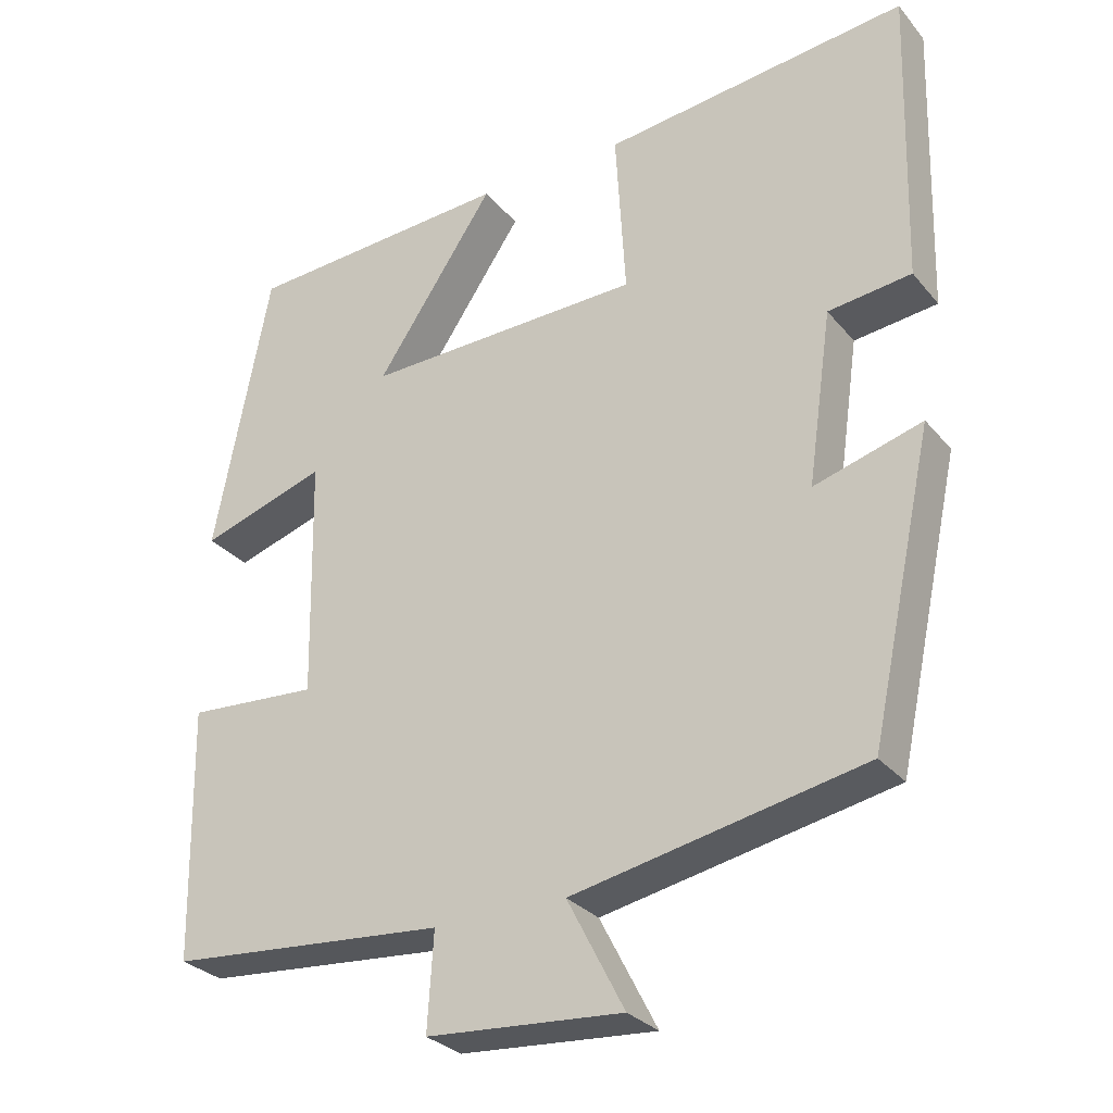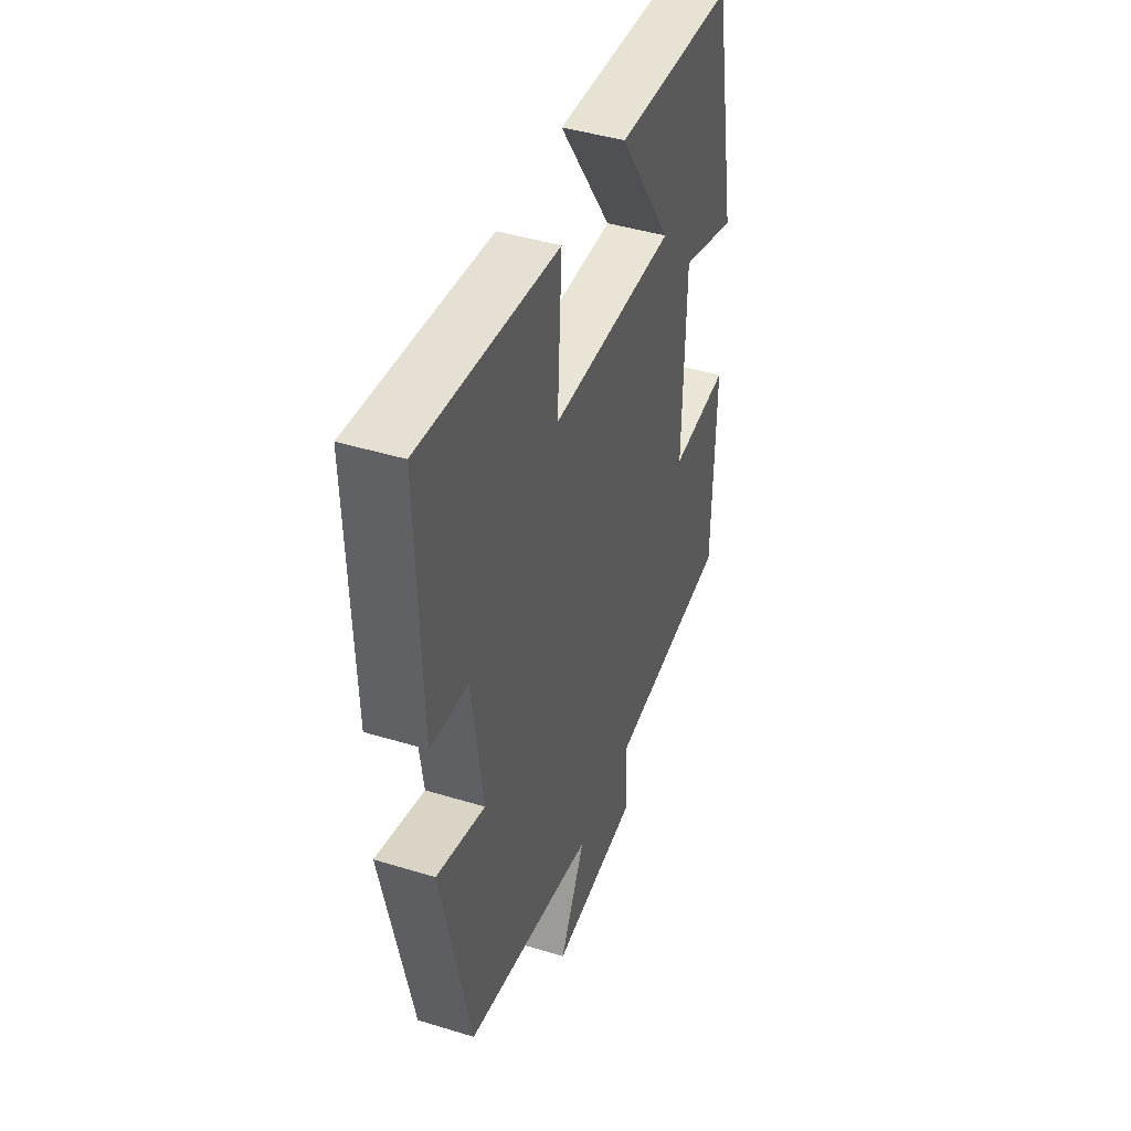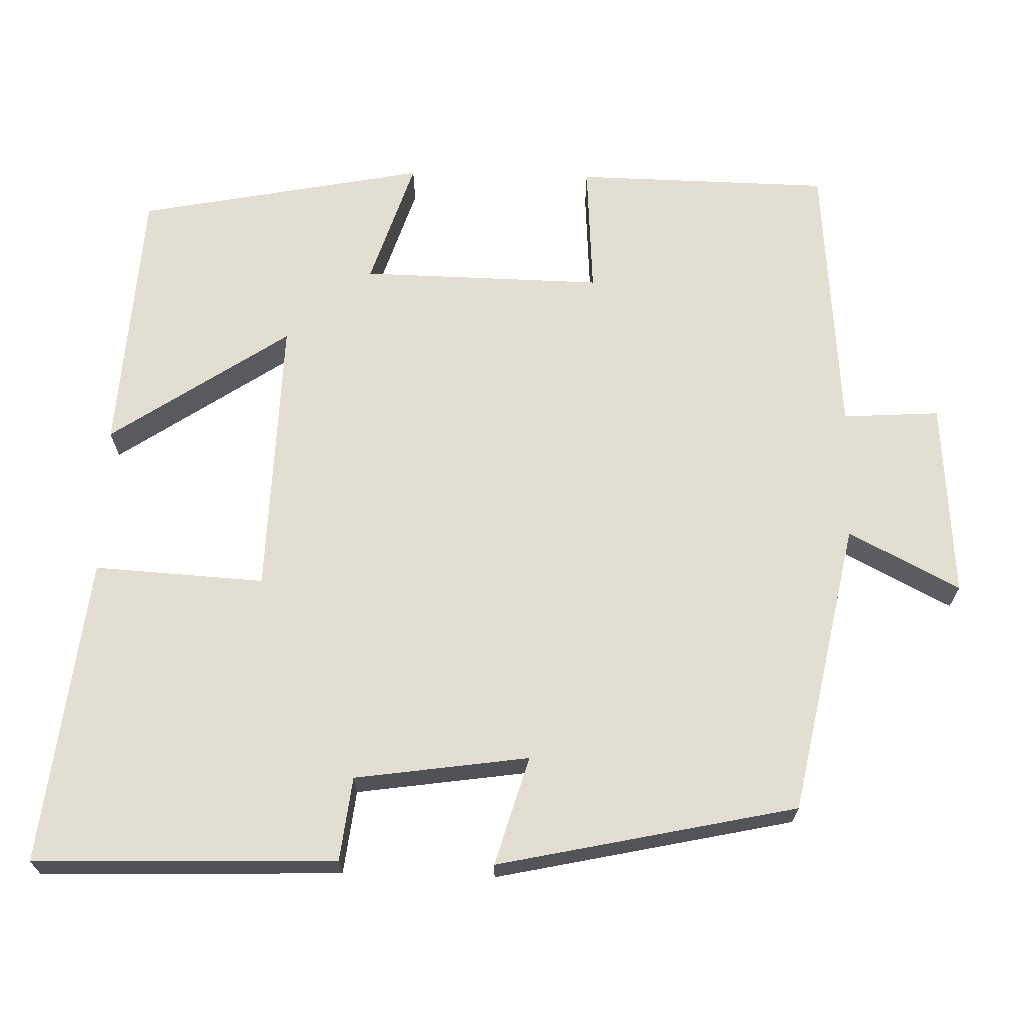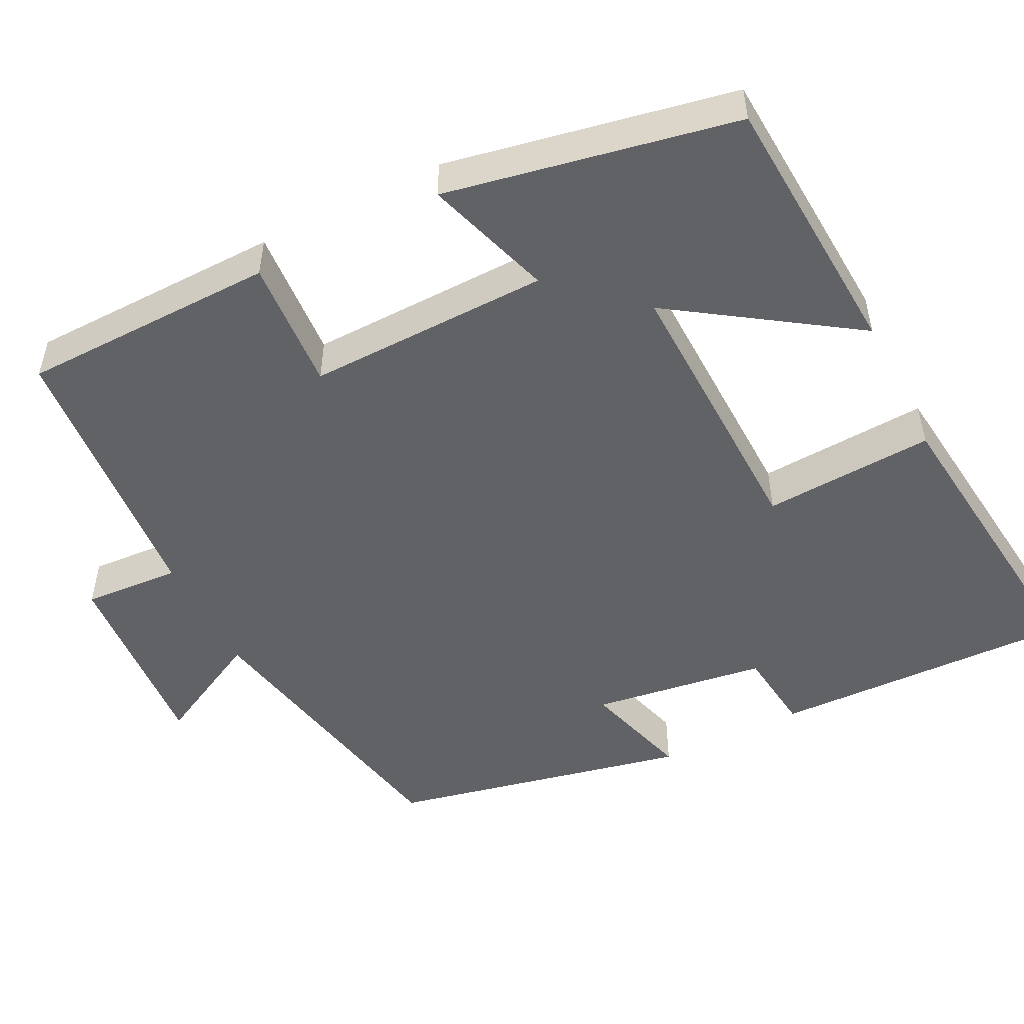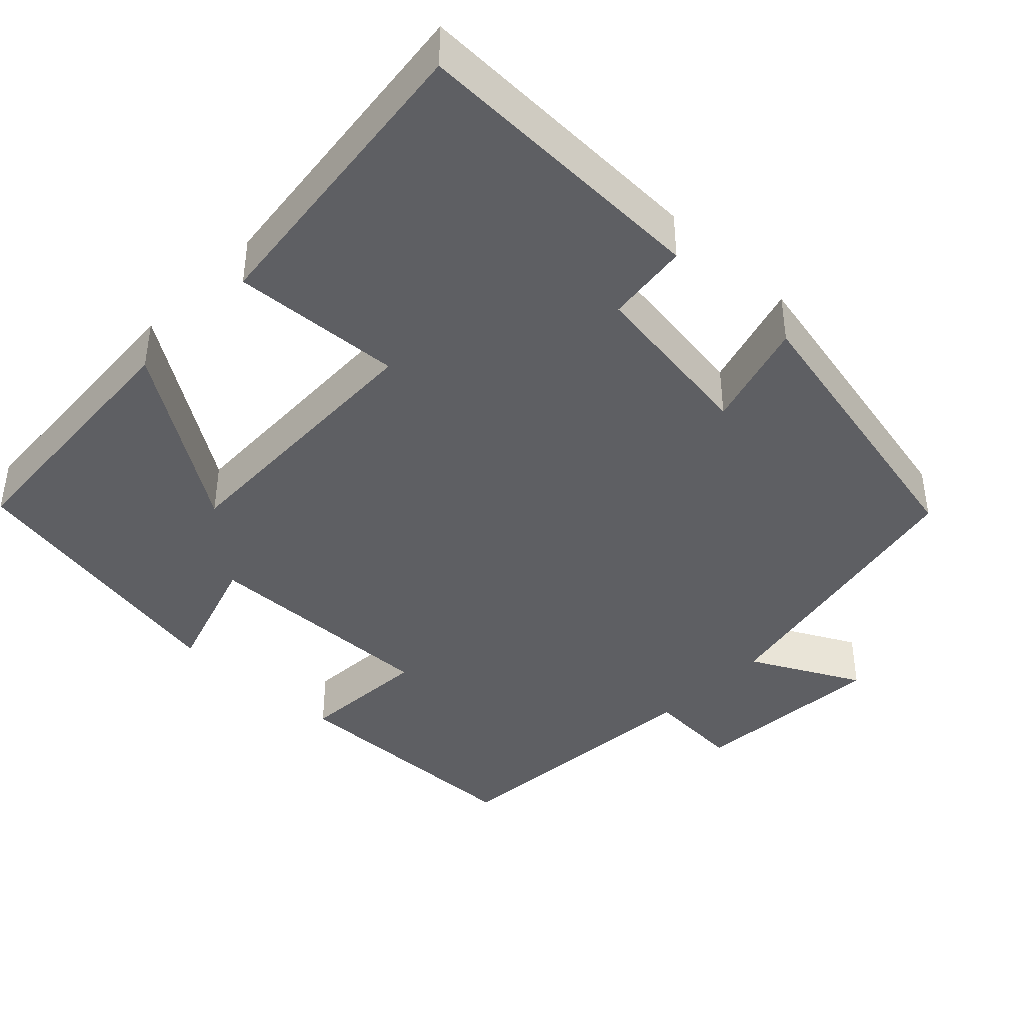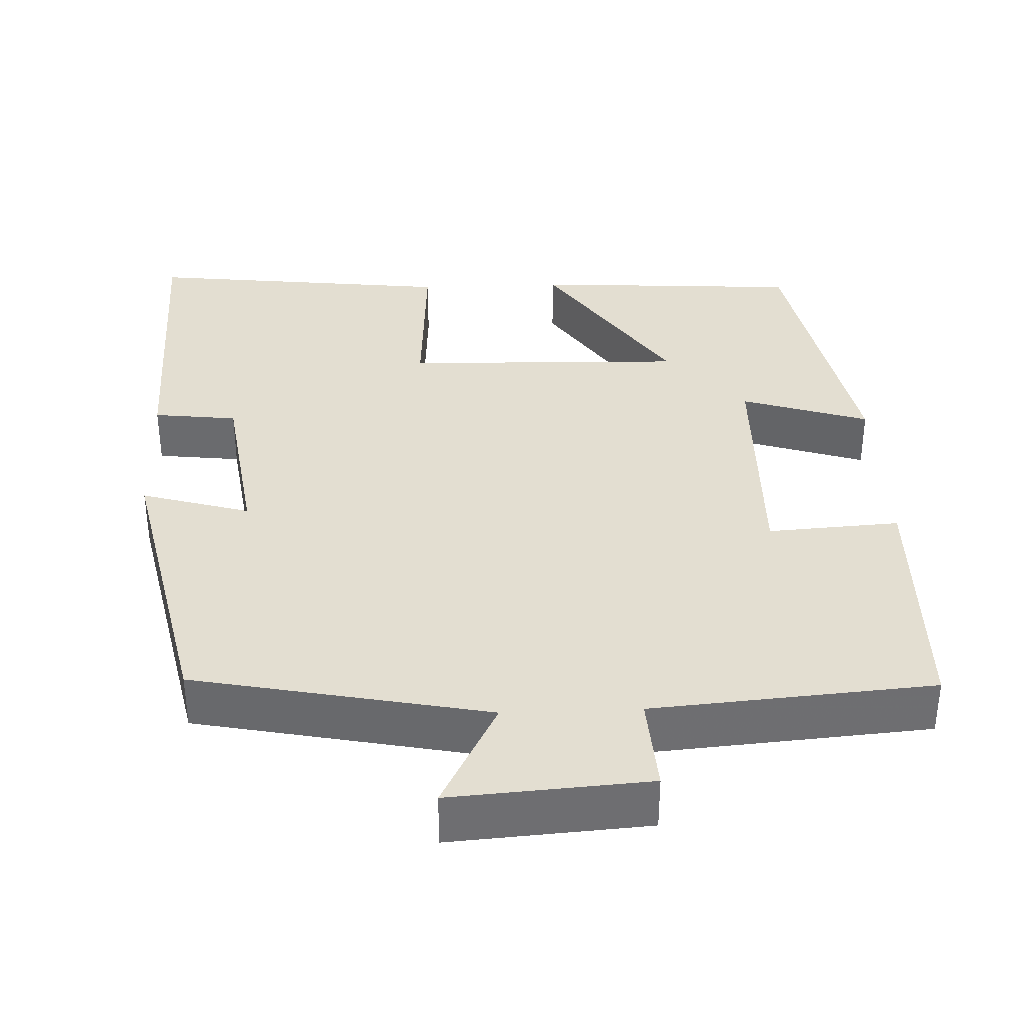
<metadata>
{"format":"obj","ext":"obj","renderer":"f3d","projection":"perspective","resolution":1024,"background":"white","views":[{"elev":-29.1,"azim":31.6,"up":"+Z"},{"elev":43.7,"azim":109.8,"up":"+Z"},{"elev":67.8,"azim":91.5,"up":"+Y"},{"elev":-50.5,"azim":-63.3,"up":"+Y"},{"elev":-41.1,"azim":46.2,"up":"+Y"},{"elev":36.0,"azim":177.7,"up":"+Y"}]}
</metadata>
<code>
v -0.428 0.07 0.478
v -0.08 0.07 0.5
v -0.235 0.07 0.27
v 0.127 0.07 0.28
v 0.114 0.07 0.5
v 0.511 0.07 0.546
v 0.5 0.07 0.157
v 0.392 0.07 0.144
v 0.36 0.07 -0.08
v 0.5 0.07 -0.039
v 0.417 0.07 -0.424
v 0.039 0.07 -0.5
v 0.113 0.07 -0.643
v -0.141 0.07 -0.625
v -0.133 0.07 -0.5
v -0.494 0.07 -0.471
v -0.5 0.07 -0.142
v -0.33 0.07 -0.153
v -0.336 0.07 0.159
v -0.5 0.07 0.106
v -0.428 0 0.478
v -0.08 0 0.5
v -0.235 0 0.27
v 0.127 0 0.28
v 0.114 0 0.5
v 0.511 0 0.546
v 0.5 0 0.157
v 0.392 0 0.144
v 0.36 0 -0.08
v 0.5 0 -0.039
v 0.417 0 -0.424
v 0.039 0 -0.5
v 0.113 0 -0.643
v -0.141 0 -0.625
v -0.133 0 -0.5
v -0.494 0 -0.471
v -0.5 0 -0.142
v -0.33 0 -0.153
v -0.336 0 0.159
v -0.5 0 0.106
f 1 2 3
f 20 1 3
f 19 20 3
f 18 19 3 4
f 15 16 17 18
f 15 18 4
f 12 13 14 15
f 11 12 15
f 10 11 15
f 9 10 15
f 8 9 15 4
f 6 7 8
f 5 6 8
f 4 5 8
f 23 22 21
f 23 21 40
f 23 40 39
f 24 23 39 38
f 38 37 36 35
f 24 38 35
f 35 34 33 32
f 35 32 31
f 35 31 30
f 35 30 29
f 24 35 29 28
f 28 27 26
f 28 26 25
f 28 25 24
f 1 21 22 2
f 2 22 23 3
f 3 23 24 4
f 4 24 25 5
f 5 25 26 6
f 6 26 27 7
f 7 27 28 8
f 8 28 29 9
f 9 29 30 10
f 10 30 31 11
f 11 31 32 12
f 12 32 33 13
f 13 33 34 14
f 14 34 35 15
f 15 35 36 16
f 16 36 37 17
f 17 37 38 18
f 18 38 39 19
f 19 39 40 20
f 20 40 21 1

</code>
